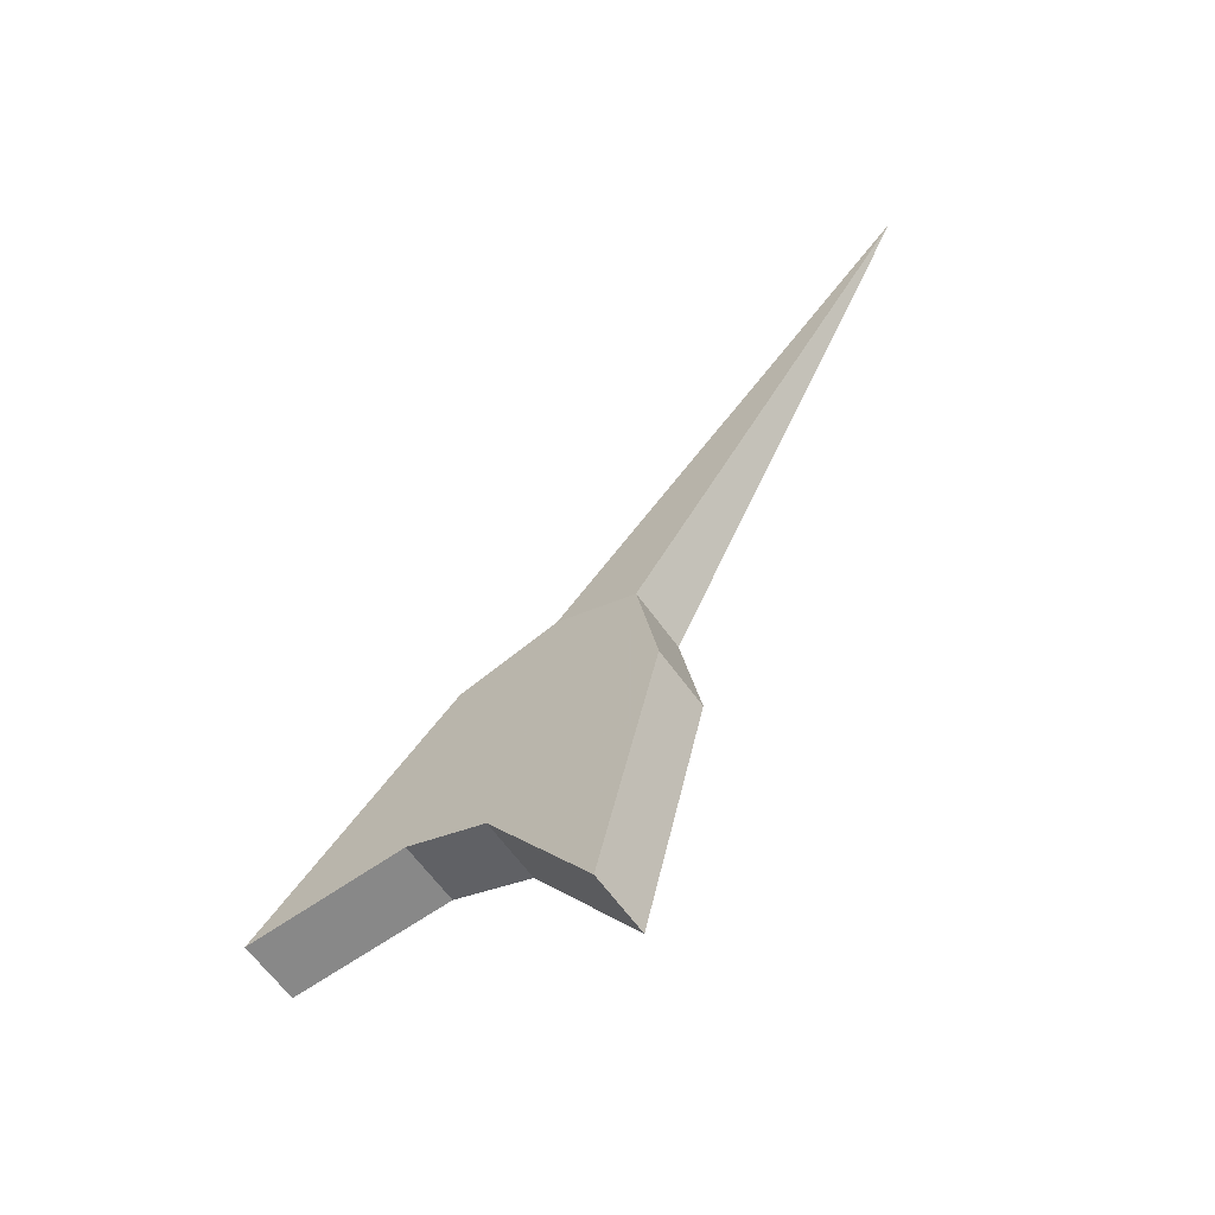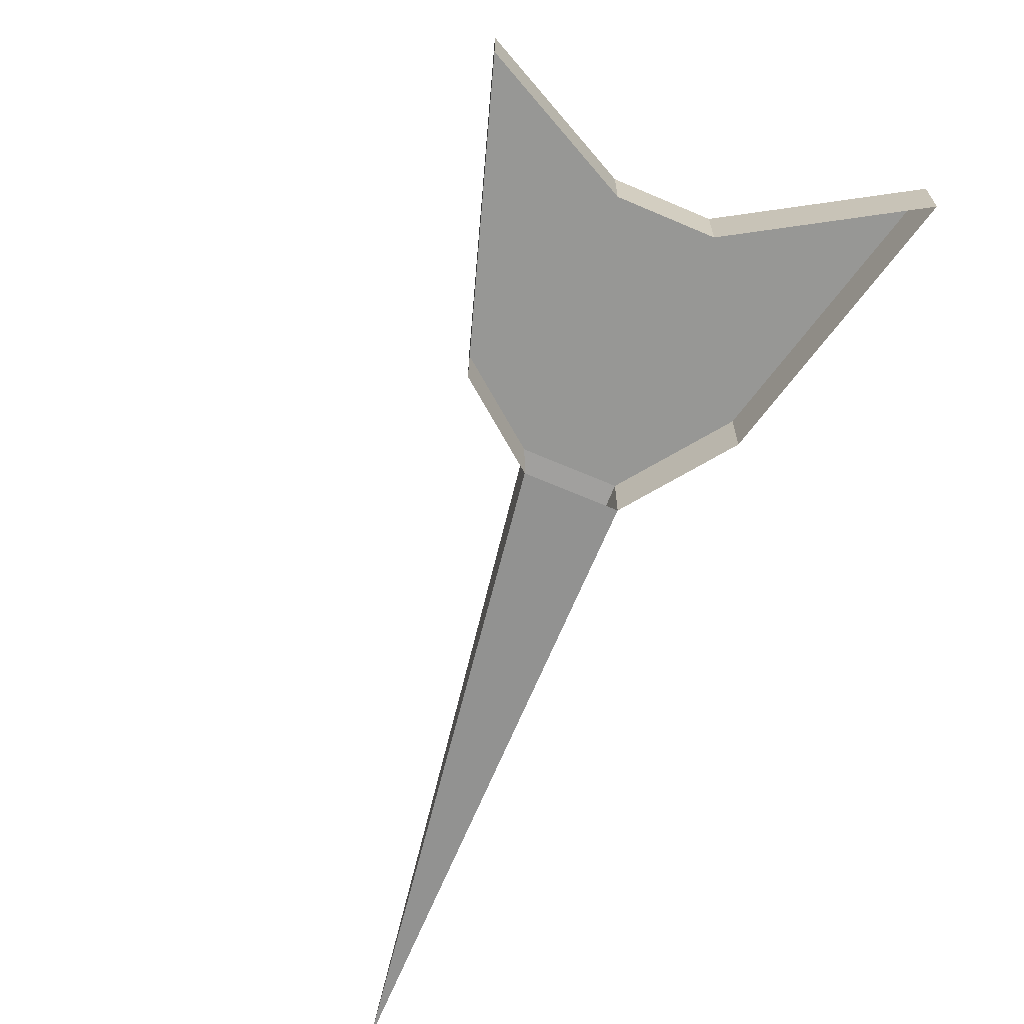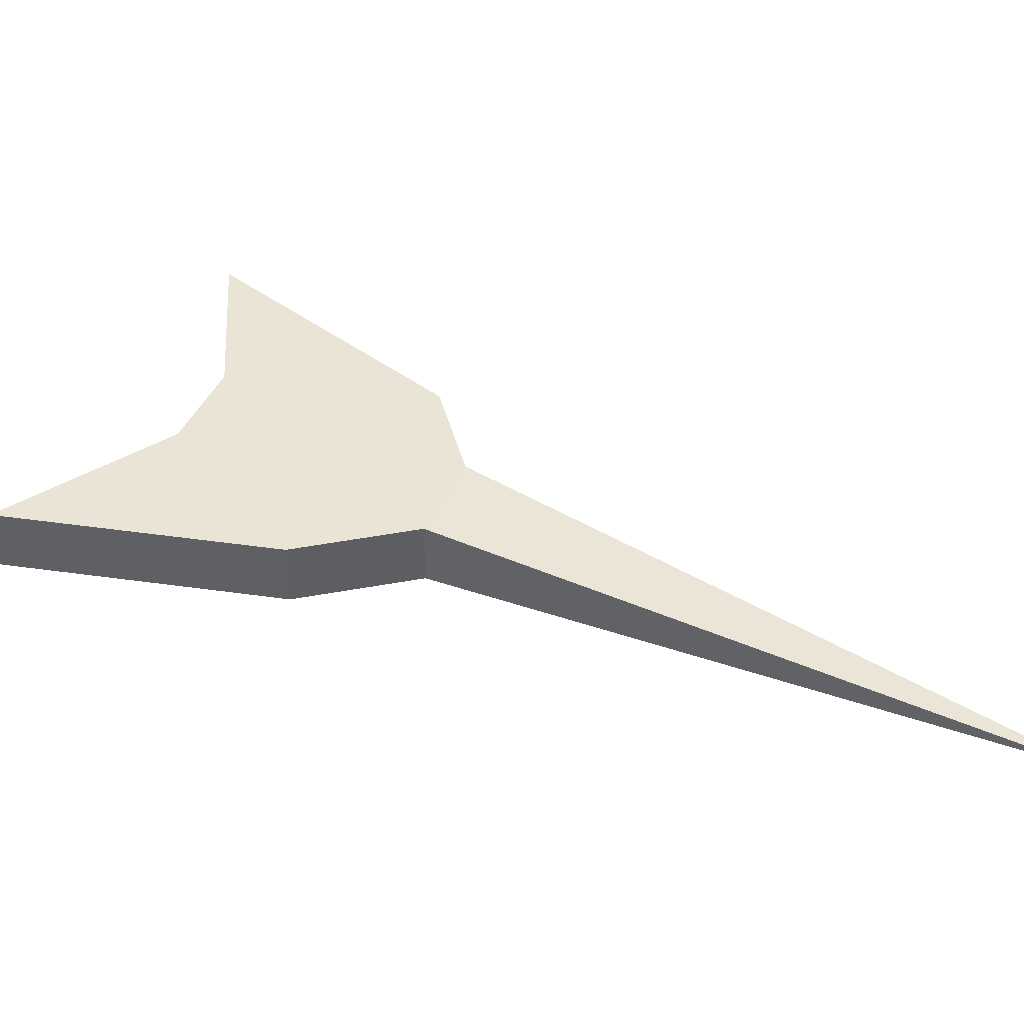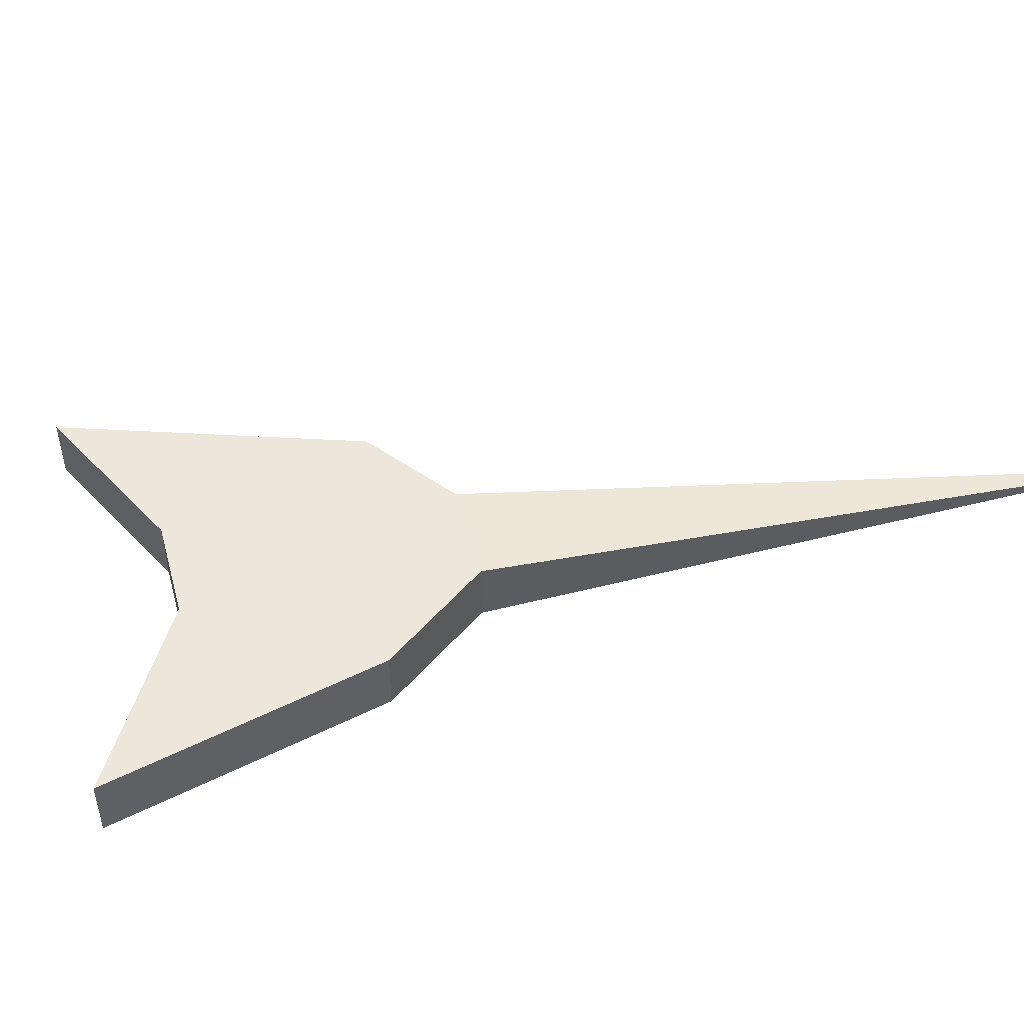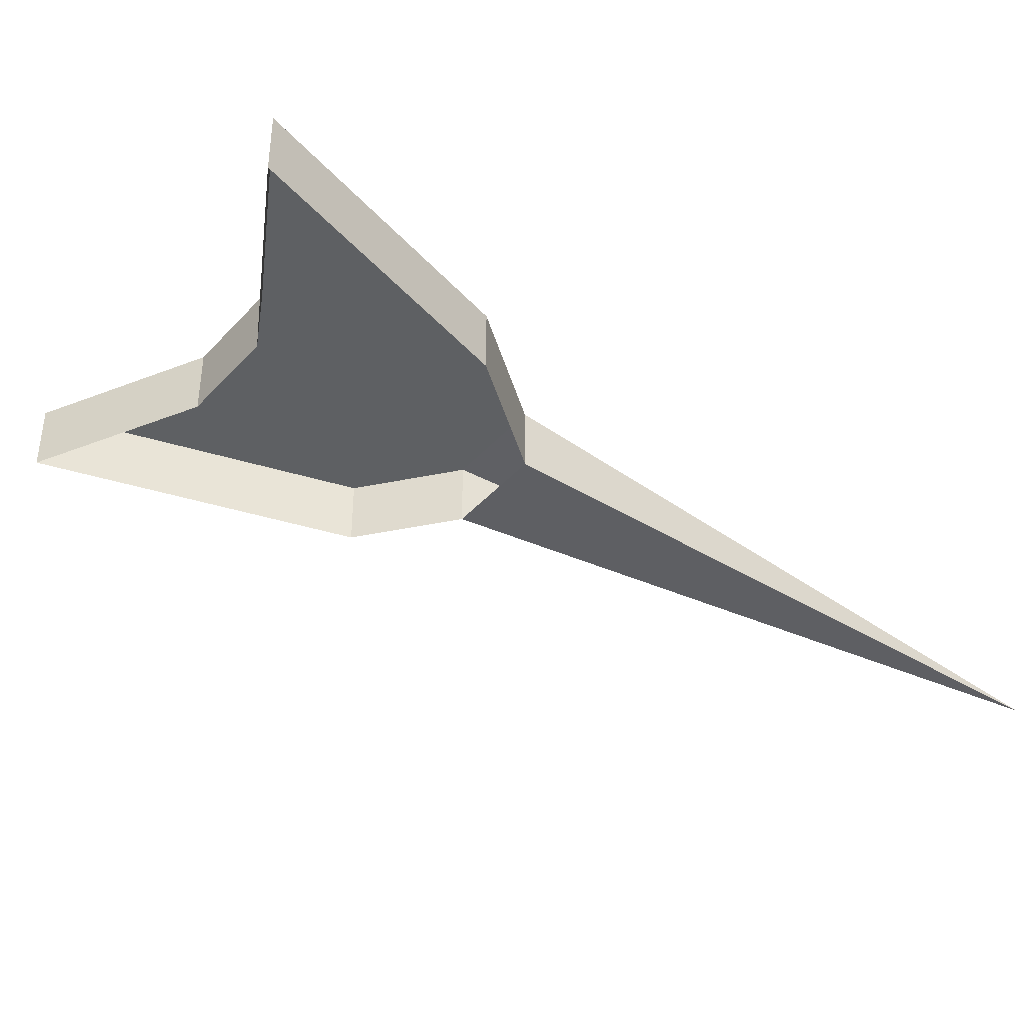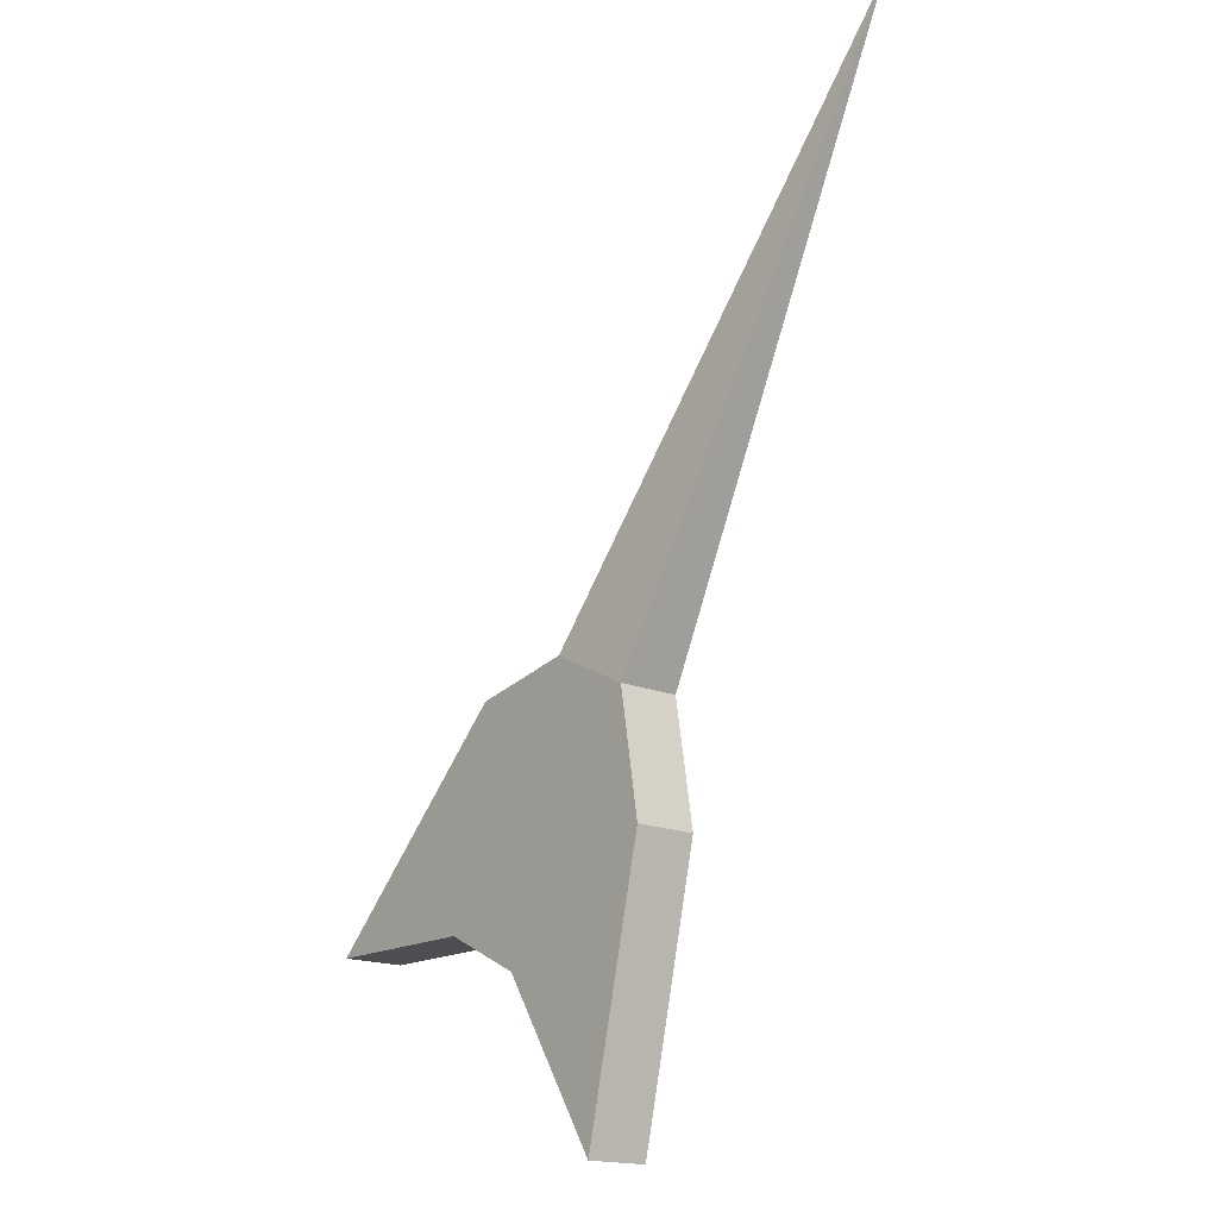
<metadata>
{"format":"obj","ext":"obj","renderer":"f3d","projection":"perspective","resolution":1024,"background":"white","views":[{"elev":-62.9,"azim":-144.4,"up":"+Z"},{"elev":-68.1,"azim":130.2,"up":"+Y"},{"elev":42.4,"azim":-93.3,"up":"+Y"},{"elev":50.9,"azim":-131.5,"up":"+Y"},{"elev":-42.6,"azim":-154.9,"up":"+Y"},{"elev":-16.7,"azim":-130.5,"up":"+Z"}]}
</metadata>
<code>
v -0.1094 0.007812 0.1172
v 0 0 -0.09375
v 0 0.02344 -0.09375
v 0.03125 0.02344 -0.07812
v 0.03125 0 -0.07812
v 0.08594 0.02344 -0.1641
v 0.1484 0.02344 -0.1641
v 0.07031 0.02344 -0.08594
v 0.05469 0.02344 -0.1797
v 0.08594 0 -0.1641
v 0.1484 0 -0.1641
v 0.07031 0 -0.08594
v -0.007812 0.02344 -0.1406
v 0.01562 0.02344 -0.2422
v 0.01562 0 -0.2422
v 0.05469 0 -0.1797
v -0.007812 0 -0.1406
f 1 2 3
f 1 3 4
f 1 4 5
f 1 5 2
f 6 7 8
f 6 8 4
f 6 4 9
f 6 9 10
f 6 10 7
f 7 10 11
f 7 11 12
f 7 12 8
f 8 12 4
f 4 12 5
f 3 13 14
f 3 14 9
f 3 9 4
f 9 14 15
f 9 15 16
f 9 16 10
f 15 14 13
f 15 13 17
f 17 13 2
f 2 13 3

</code>
